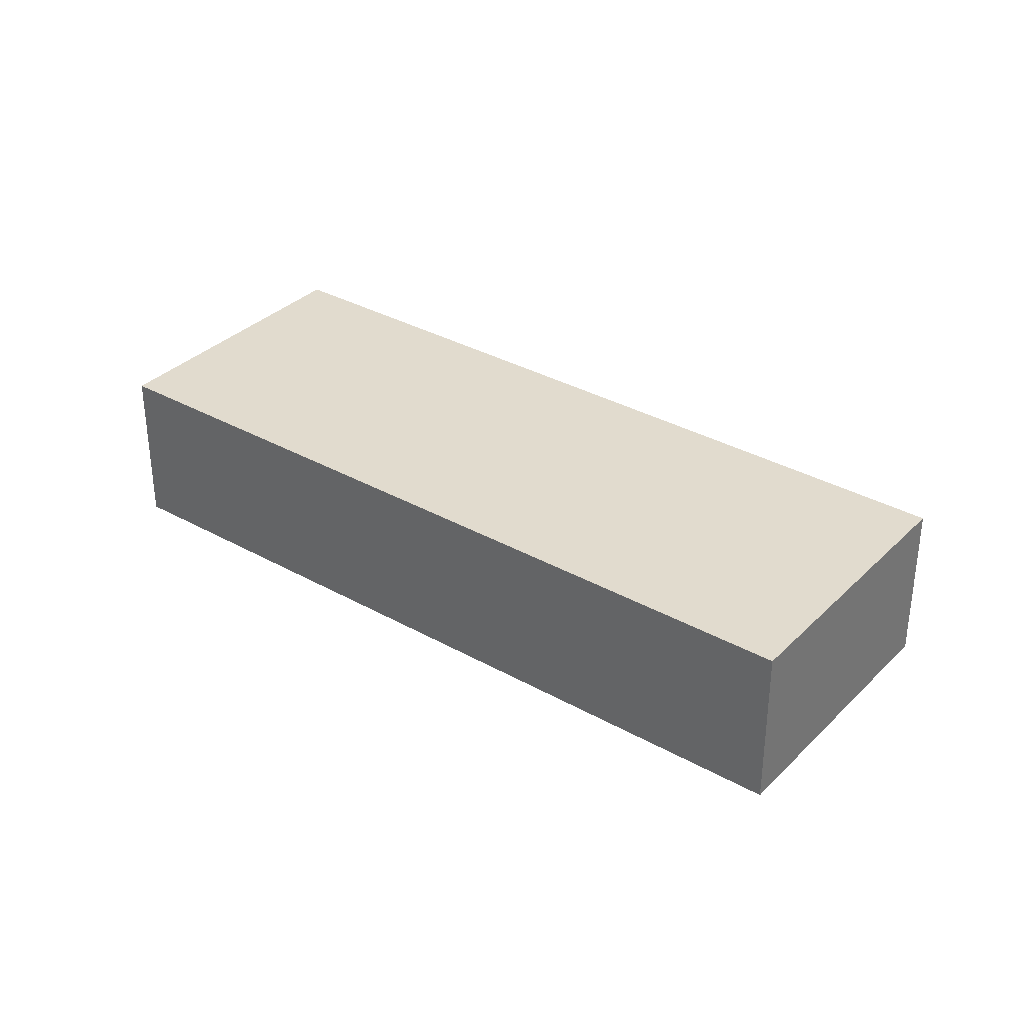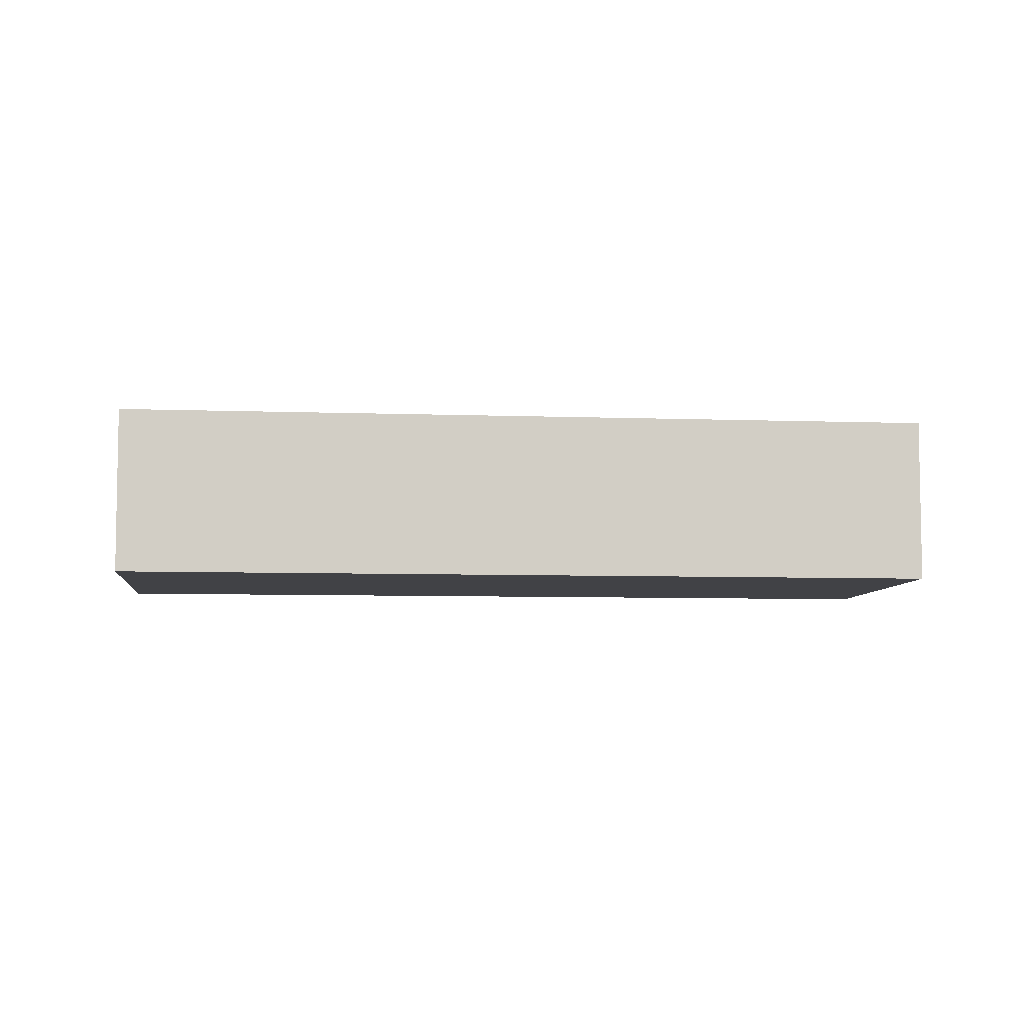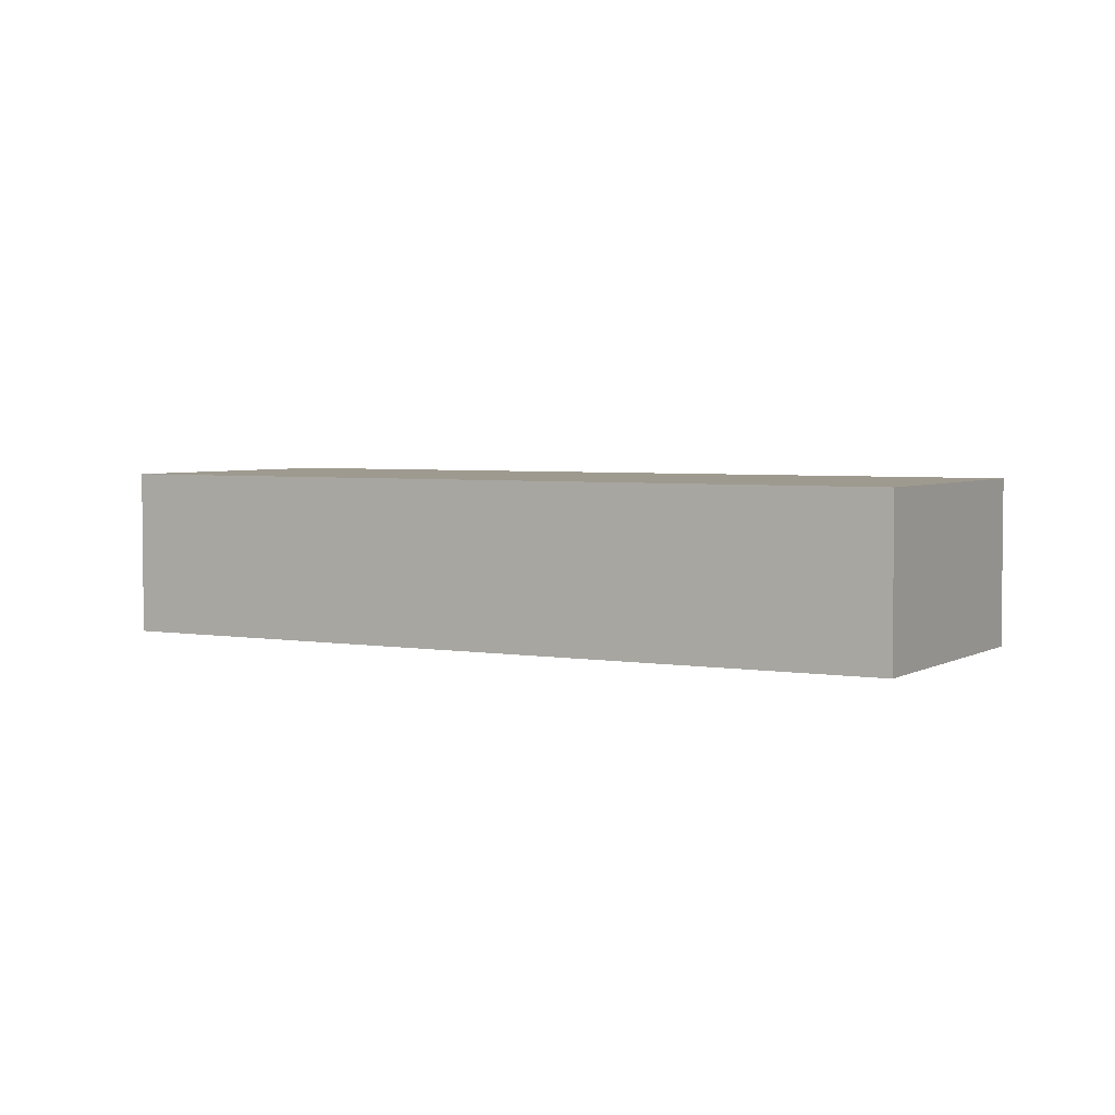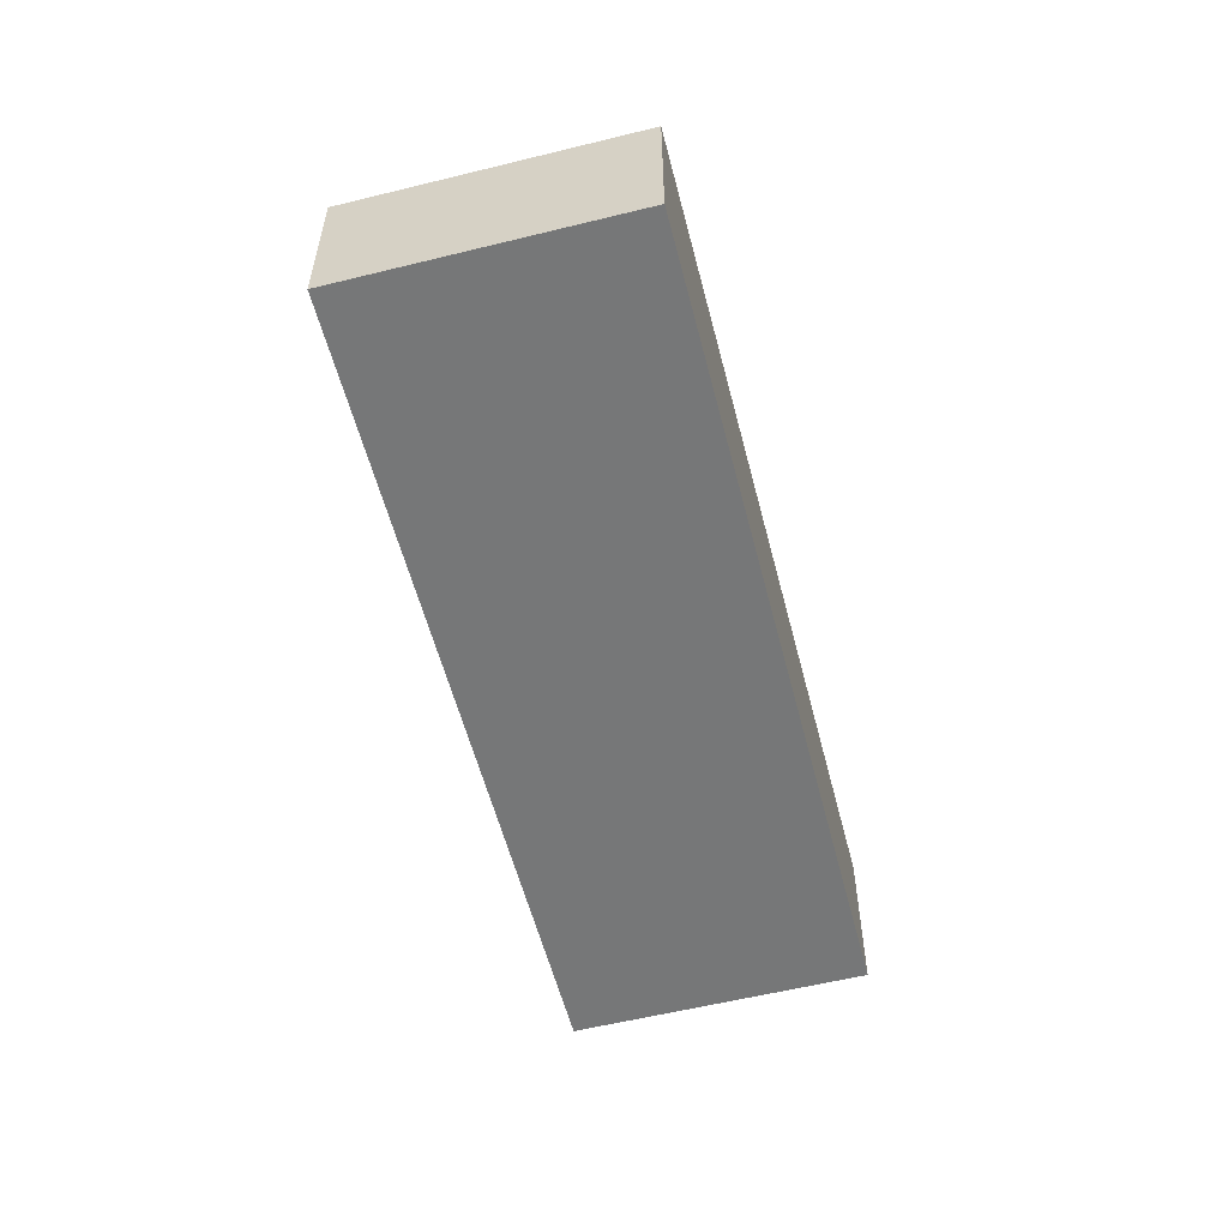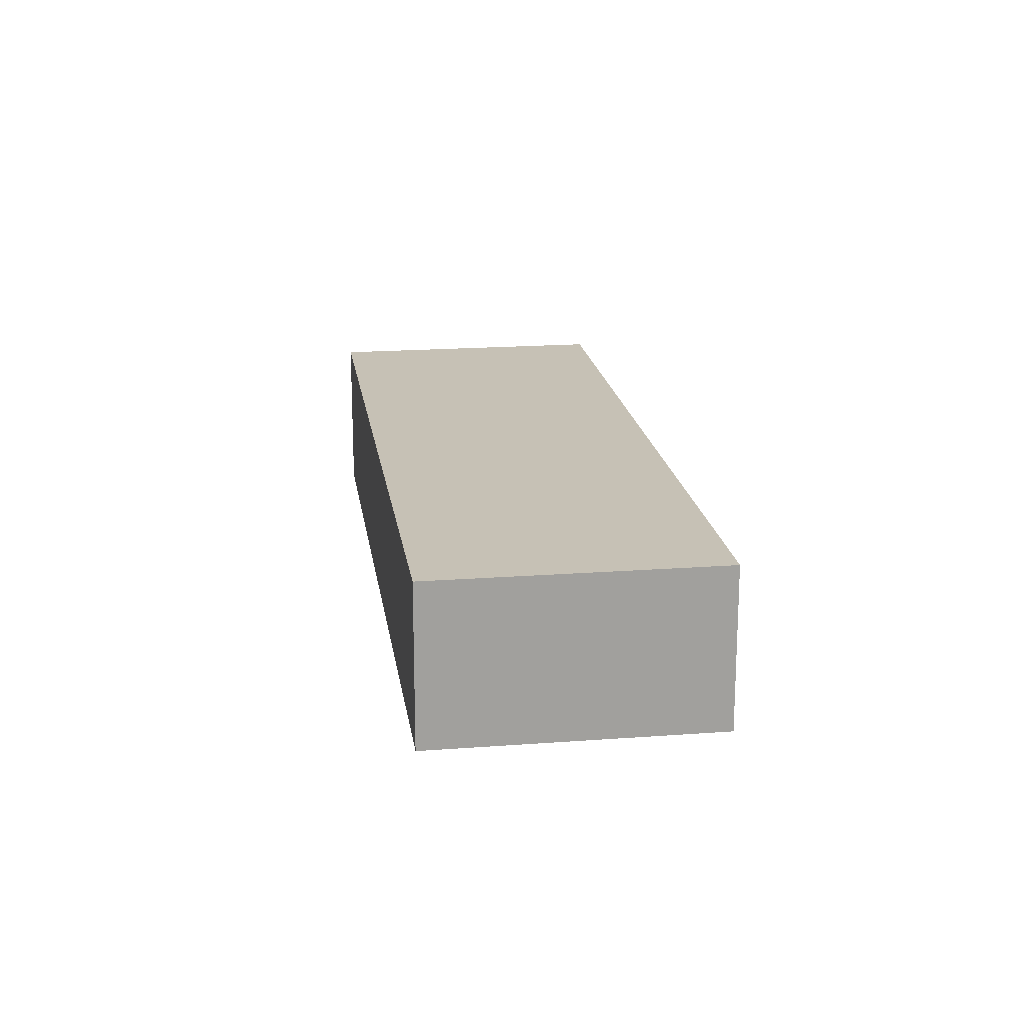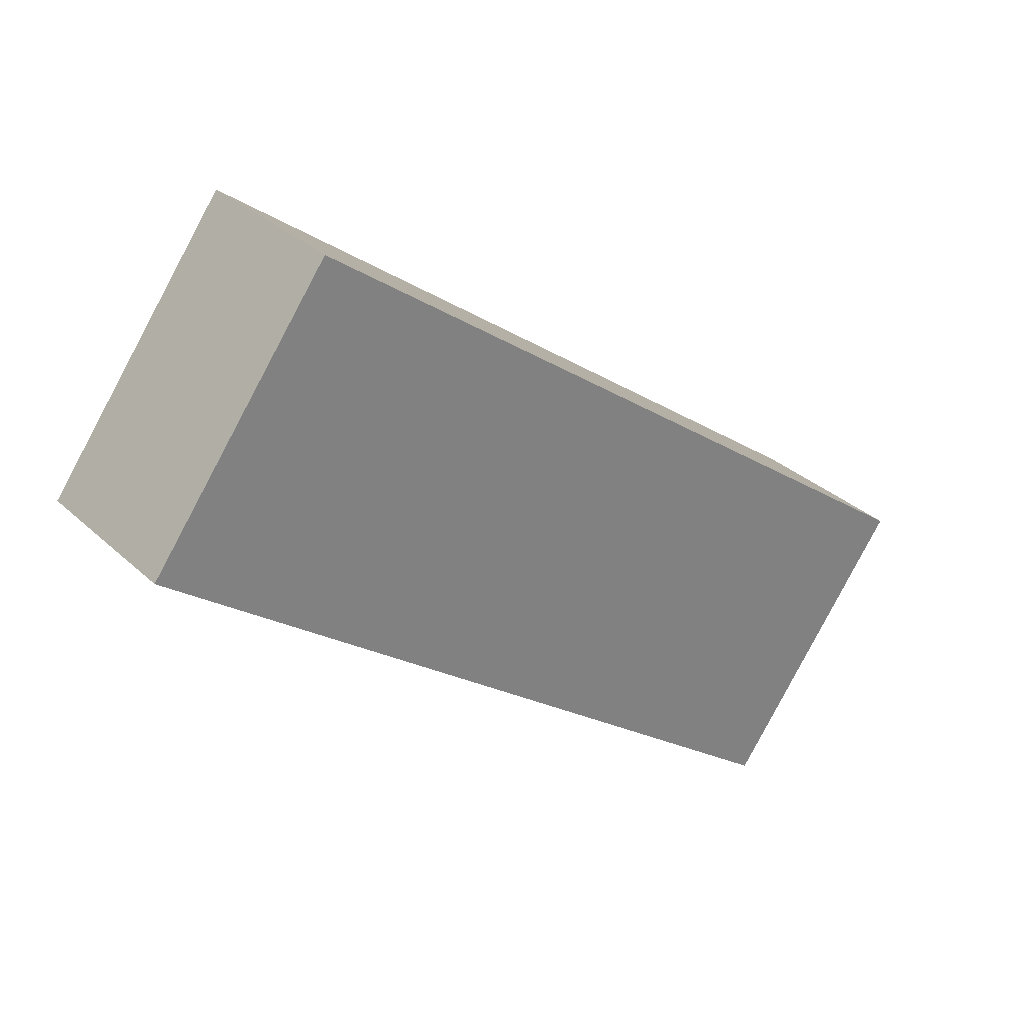
<metadata>
{"format":"obj","ext":"obj","renderer":"f3d","projection":"perspective","resolution":1024,"background":"white","views":[{"elev":33.9,"azim":-106.5,"up":"+Z"},{"elev":-6.7,"azim":30.0,"up":"+Z"},{"elev":3.8,"azim":65.8,"up":"+Z"},{"elev":-57.0,"azim":140.6,"up":"+Z"},{"elev":18.8,"azim":118.0,"up":"+Z"},{"elev":30.9,"azim":142.6,"up":"+Y"}]}
</metadata>
<code>
g default
v 2.676 -2.35 0.3
v 3.083 -2.052 0.3
v 2.569 -2.204 0.3
v 2.977 -1.907 0.3
v 2.569 -2.204 0.2
v 2.977 -1.907 0.2
v 2.676 -2.35 0.2
v 3.083 -2.052 0.2
g pCube102
f 1 2 4 3
f 3 4 6 5
f 5 6 8 7
f 7 8 2 1
f 2 8 6 4
f 7 1 3 5

</code>
